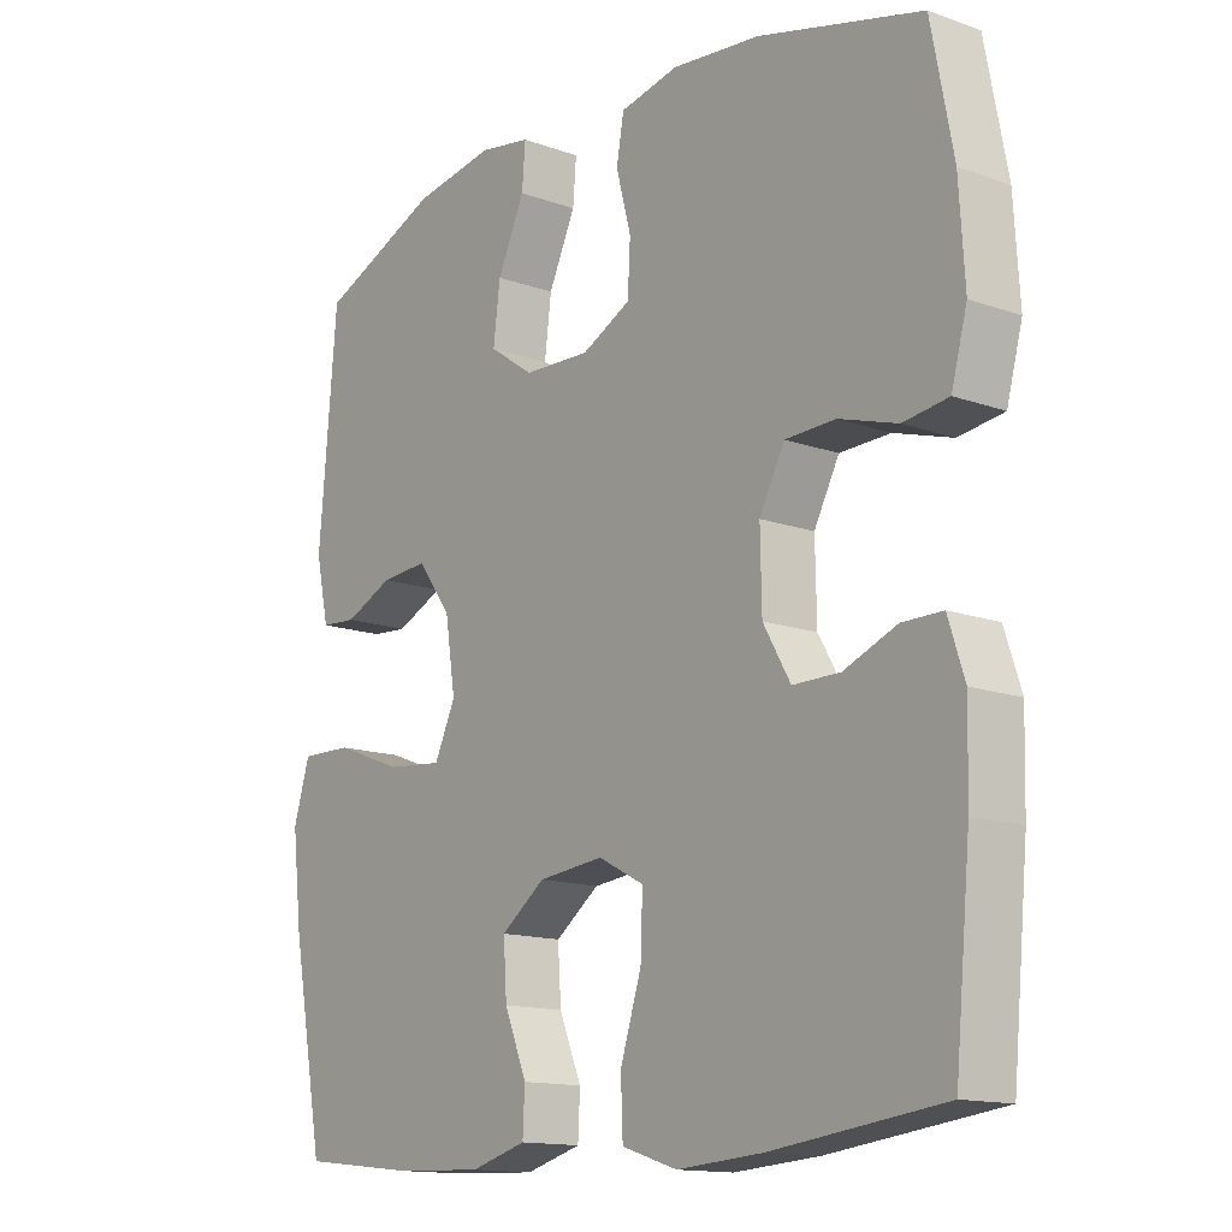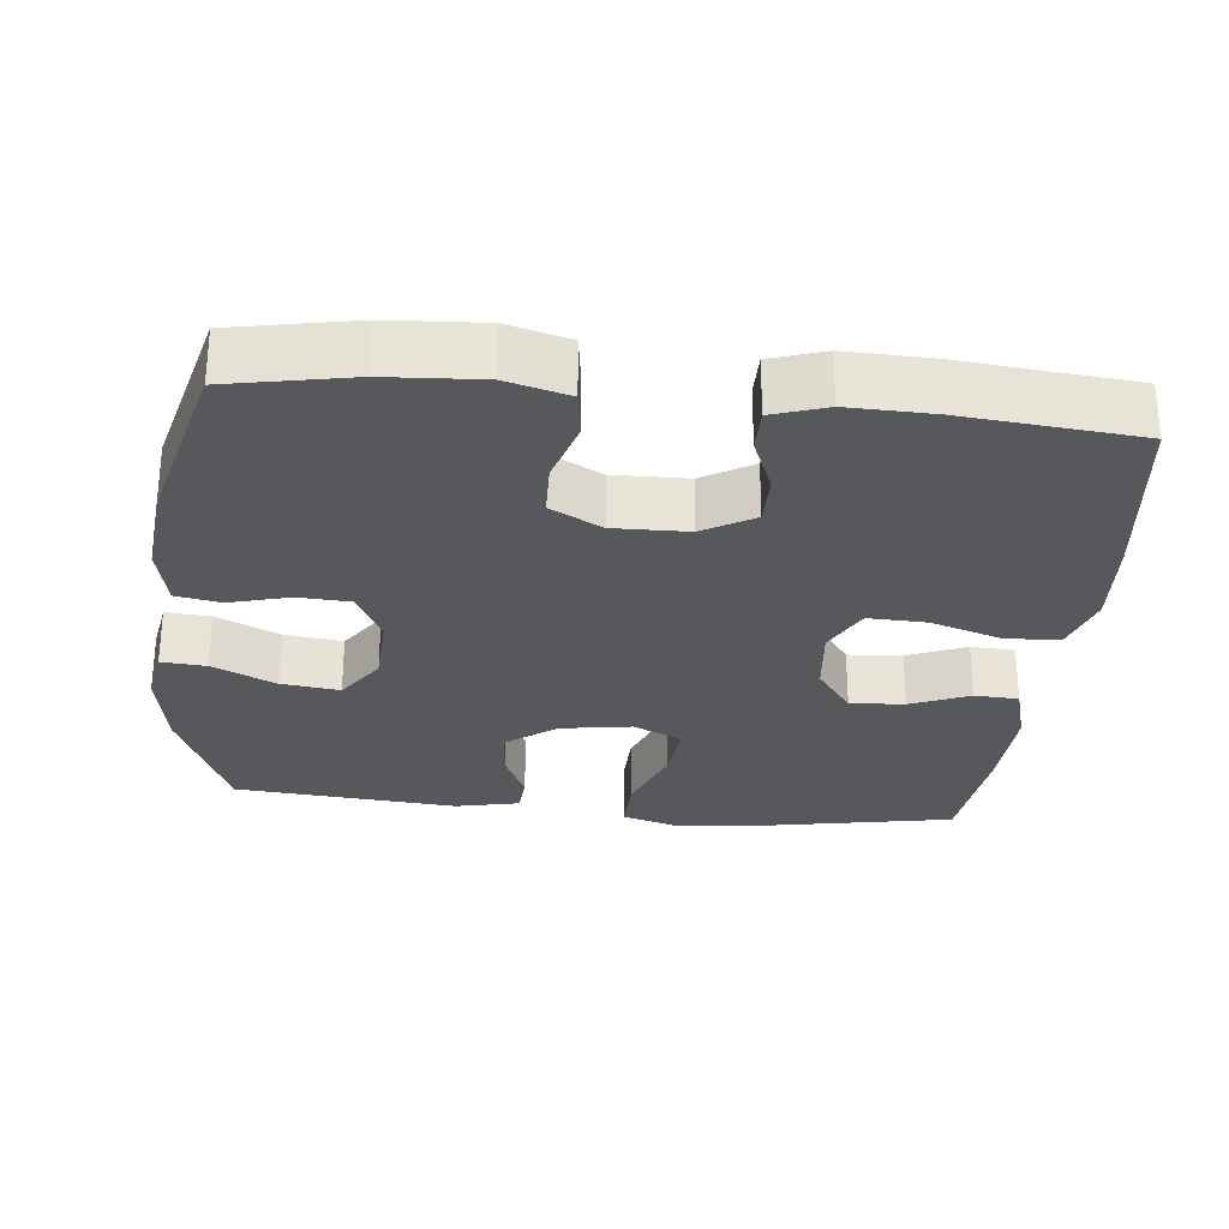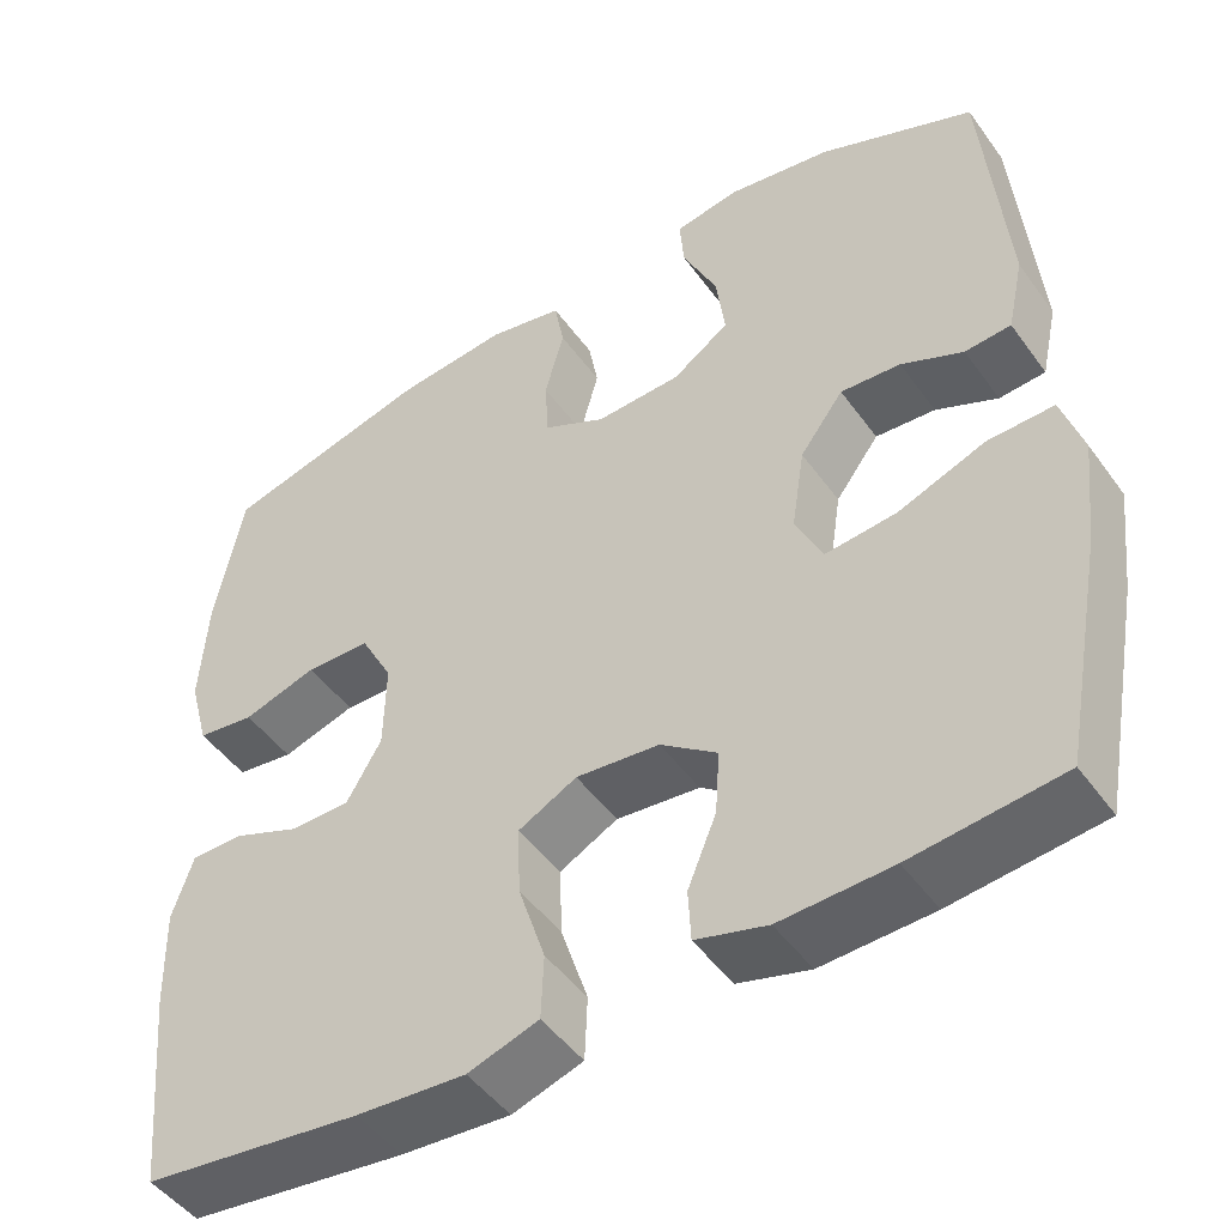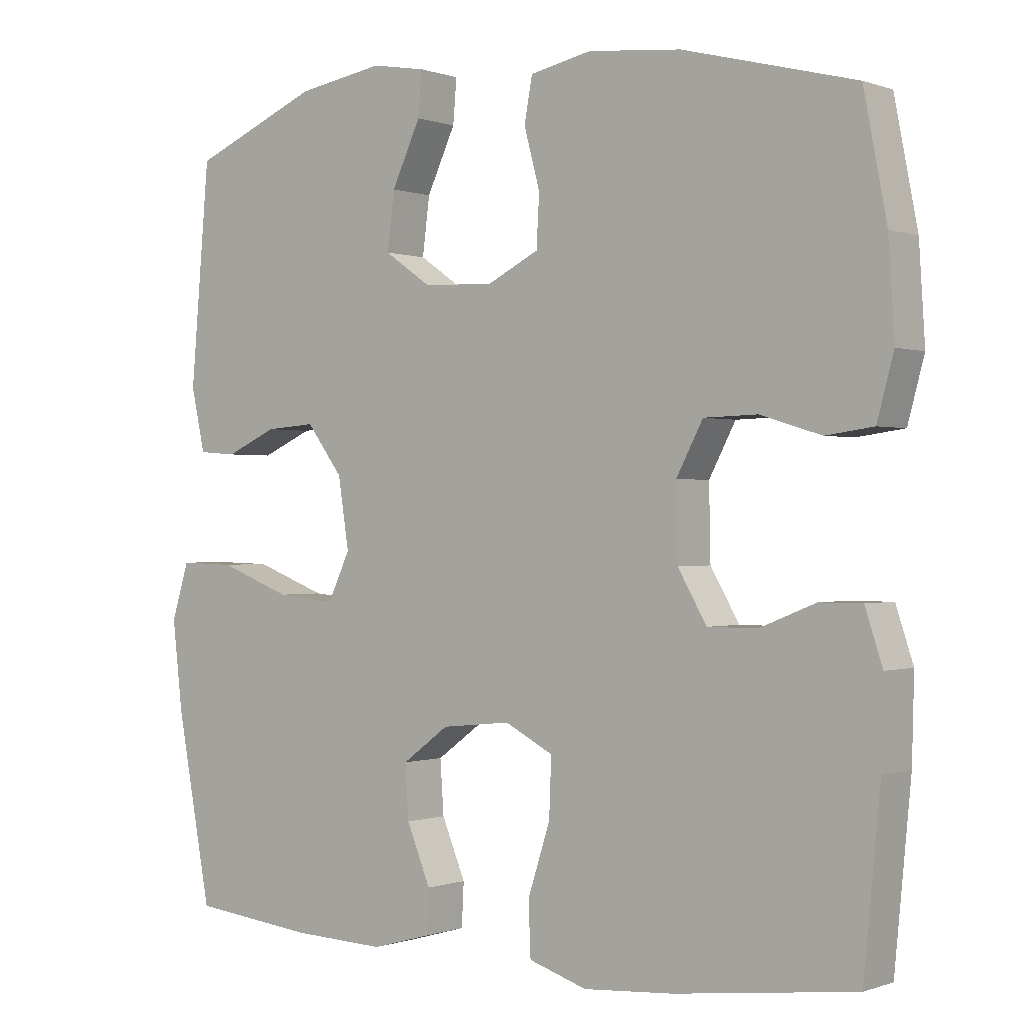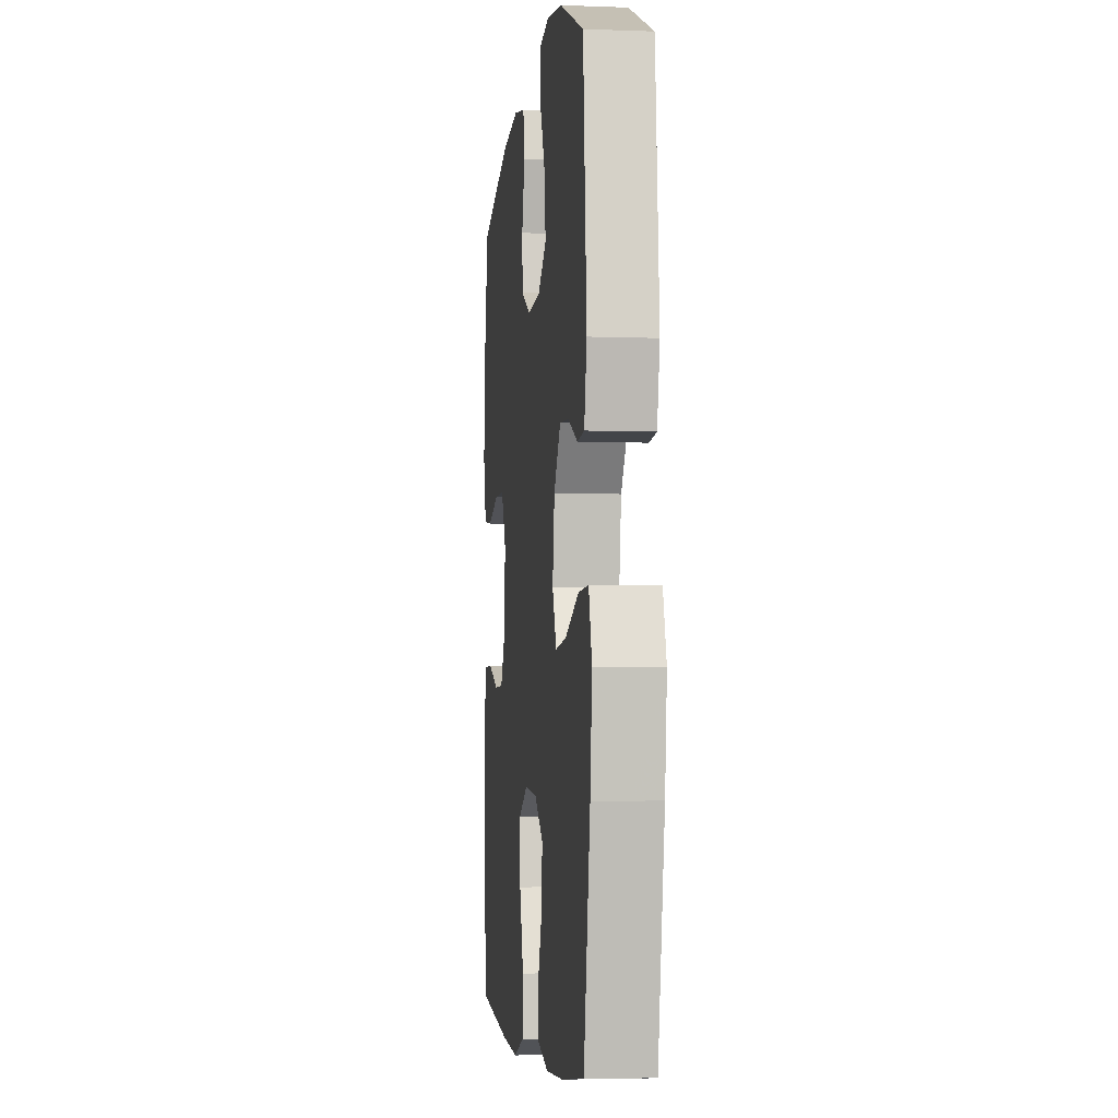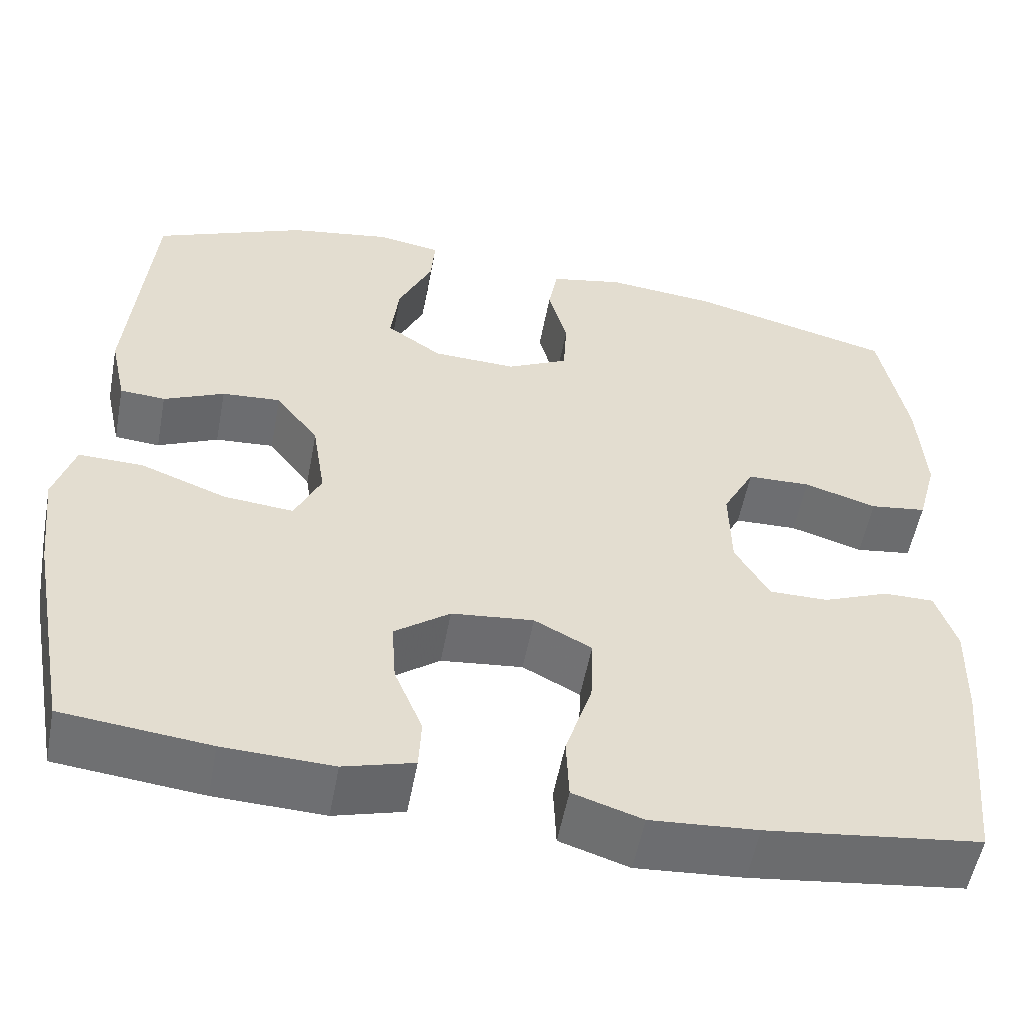
<metadata>
{"format":"obj","ext":"obj","renderer":"f3d","projection":"perspective","resolution":1024,"background":"white","views":[{"elev":-14.1,"azim":51.8,"up":"+Z"},{"elev":-28.4,"azim":84.1,"up":"+Y"},{"elev":-48.0,"azim":-145.9,"up":"+Z"},{"elev":-0.2,"azim":37.4,"up":"+Z"},{"elev":-4.7,"azim":-96.8,"up":"+Z"},{"elev":-54.5,"azim":-10.6,"up":"+Z"}]}
</metadata>
<code>
v 0.5 0.07 -0.5
v 0.25 0.07 -0.531
v 0.125 0.07 -0.54
v 0.044 0.07 -0.514
v 0.041 0.07 -0.44
v 0.072 0.07 -0.344
v 0.075 0.07 -0.264
v 0.008 0.07 -0.229
v -0.088 0.07 -0.239
v -0.153 0.07 -0.287
v -0.148 0.07 -0.361
v -0.115 0.07 -0.441
v -0.118 0.07 -0.501
v -0.2 0.07 -0.524
v -0.328 0.07 -0.519
v -0.5 0.07 -0.5
v -0.548 0.07 -0.241
v -0.562 0.07 -0.118
v -0.538 0.07 -0.04
v -0.462 0.07 -0.042
v -0.362 0.07 -0.08
v -0.28 0.07 -0.088
v -0.249 0.07 -0.022
v -0.264 0.07 0.075
v -0.314 0.07 0.142
v -0.383 0.07 0.137
v -0.454 0.07 0.105
v -0.507 0.07 0.109
v -0.526 0.07 0.196
v -0.5 0.07 0.5
v -0.322 0.07 0.575
v -0.202 0.07 0.595
v -0.127 0.07 0.582
v -0.132 0.07 0.521
v -0.172 0.07 0.435
v -0.182 0.07 0.356
v -0.117 0.07 0.311
v -0.019 0.07 0.307
v 0.053 0.07 0.343
v 0.057 0.07 0.414
v 0.035 0.07 0.496
v 0.046 0.07 0.557
v 0.132 0.07 0.575
v 0.261 0.07 0.562
v 0.5 0.07 0.5
v 0.532 0.07 0.334
v 0.54 0.07 0.205
v 0.517 0.07 0.12
v 0.451 0.07 0.111
v 0.366 0.07 0.137
v 0.292 0.07 0.135
v 0.255 0.07 0.065
v 0.257 0.07 -0.036
v 0.297 0.07 -0.105
v 0.366 0.07 -0.105
v 0.443 0.07 -0.074
v 0.502 0.07 -0.074
v 0.526 0.07 -0.147
v 0.523 0.07 -0.261
v 0.5 0 -0.5
v 0.25 0 -0.531
v 0.125 0 -0.54
v 0.044 0 -0.514
v 0.041 0 -0.44
v 0.072 0 -0.344
v 0.075 0 -0.264
v 0.008 0 -0.229
v -0.088 0 -0.239
v -0.153 0 -0.287
v -0.148 0 -0.361
v -0.115 0 -0.441
v -0.118 0 -0.501
v -0.2 0 -0.524
v -0.328 0 -0.519
v -0.5 0 -0.5
v -0.548 0 -0.241
v -0.562 0 -0.118
v -0.538 0 -0.04
v -0.462 0 -0.042
v -0.362 0 -0.08
v -0.28 0 -0.088
v -0.249 0 -0.022
v -0.264 0 0.075
v -0.314 0 0.142
v -0.383 0 0.137
v -0.454 0 0.105
v -0.507 0 0.109
v -0.526 0 0.196
v -0.5 0 0.5
v -0.322 0 0.575
v -0.202 0 0.595
v -0.127 0 0.582
v -0.132 0 0.521
v -0.172 0 0.435
v -0.182 0 0.356
v -0.117 0 0.311
v -0.019 0 0.307
v 0.053 0 0.343
v 0.057 0 0.414
v 0.035 0 0.496
v 0.046 0 0.557
v 0.132 0 0.575
v 0.261 0 0.562
v 0.5 0 0.5
v 0.532 0 0.334
v 0.54 0 0.205
v 0.517 0 0.12
v 0.451 0 0.111
v 0.366 0 0.137
v 0.292 0 0.135
v 0.255 0 0.065
v 0.257 0 -0.036
v 0.297 0 -0.105
v 0.366 0 -0.105
v 0.443 0 -0.074
v 0.502 0 -0.074
v 0.526 0 -0.147
v 0.523 0 -0.261
f 4 5 6
f 3 4 6
f 2 3 6
f 1 2 6
f 59 1 6
f 58 59 6
f 57 58 6
f 56 57 6
f 55 56 6
f 54 55 6 7
f 53 54 7 8
f 52 53 8 9
f 51 52 9 10
f 48 49 50
f 47 48 50
f 46 47 50
f 45 46 50
f 44 45 50
f 43 44 50
f 42 43 50
f 41 42 50
f 40 41 50
f 39 40 50 51
f 38 39 51 10
f 33 34 35
f 32 33 35
f 31 32 35
f 30 31 35
f 29 30 35
f 28 29 35
f 27 28 35
f 26 27 35
f 25 26 35 36
f 24 25 36 37
f 19 20 21
f 18 19 21
f 17 18 21
f 16 17 21
f 15 16 21
f 14 15 21
f 13 14 21
f 12 13 21
f 11 12 21
f 10 11 21 22
f 37 38 10
f 24 37 10
f 23 24 10
f 10 22 23
f 65 64 63
f 65 63 62
f 65 62 61
f 65 61 60
f 65 60 118
f 65 118 117
f 65 117 116
f 65 116 115
f 65 115 114
f 66 65 114 113
f 67 66 113 112
f 68 67 112 111
f 69 68 111 110
f 109 108 107
f 109 107 106
f 109 106 105
f 109 105 104
f 109 104 103
f 109 103 102
f 109 102 101
f 109 101 100
f 109 100 99
f 110 109 99 98
f 69 110 98 97
f 94 93 92
f 94 92 91
f 94 91 90
f 94 90 89
f 94 89 88
f 94 88 87
f 94 87 86
f 94 86 85
f 95 94 85 84
f 96 95 84 83
f 80 79 78
f 80 78 77
f 80 77 76
f 80 76 75
f 80 75 74
f 80 74 73
f 80 73 72
f 80 72 71
f 80 71 70
f 81 80 70 69
f 69 97 96
f 69 96 83
f 69 83 82
f 82 81 69
f 1 60 61 2
f 2 61 62 3
f 3 62 63 4
f 4 63 64 5
f 5 64 65 6
f 6 65 66 7
f 7 66 67 8
f 8 67 68 9
f 9 68 69 10
f 10 69 70 11
f 11 70 71 12
f 12 71 72 13
f 13 72 73 14
f 14 73 74 15
f 15 74 75 16
f 16 75 76 17
f 17 76 77 18
f 18 77 78 19
f 19 78 79 20
f 20 79 80 21
f 21 80 81 22
f 22 81 82 23
f 23 82 83 24
f 24 83 84 25
f 25 84 85 26
f 26 85 86 27
f 27 86 87 28
f 28 87 88 29
f 29 88 89 30
f 30 89 90 31
f 31 90 91 32
f 32 91 92 33
f 33 92 93 34
f 34 93 94 35
f 35 94 95 36
f 36 95 96 37
f 37 96 97 38
f 38 97 98 39
f 39 98 99 40
f 40 99 100 41
f 41 100 101 42
f 42 101 102 43
f 43 102 103 44
f 44 103 104 45
f 45 104 105 46
f 46 105 106 47
f 47 106 107 48
f 48 107 108 49
f 49 108 109 50
f 50 109 110 51
f 51 110 111 52
f 52 111 112 53
f 53 112 113 54
f 54 113 114 55
f 55 114 115 56
f 56 115 116 57
f 57 116 117 58
f 58 117 118 59
f 59 118 60 1

</code>
